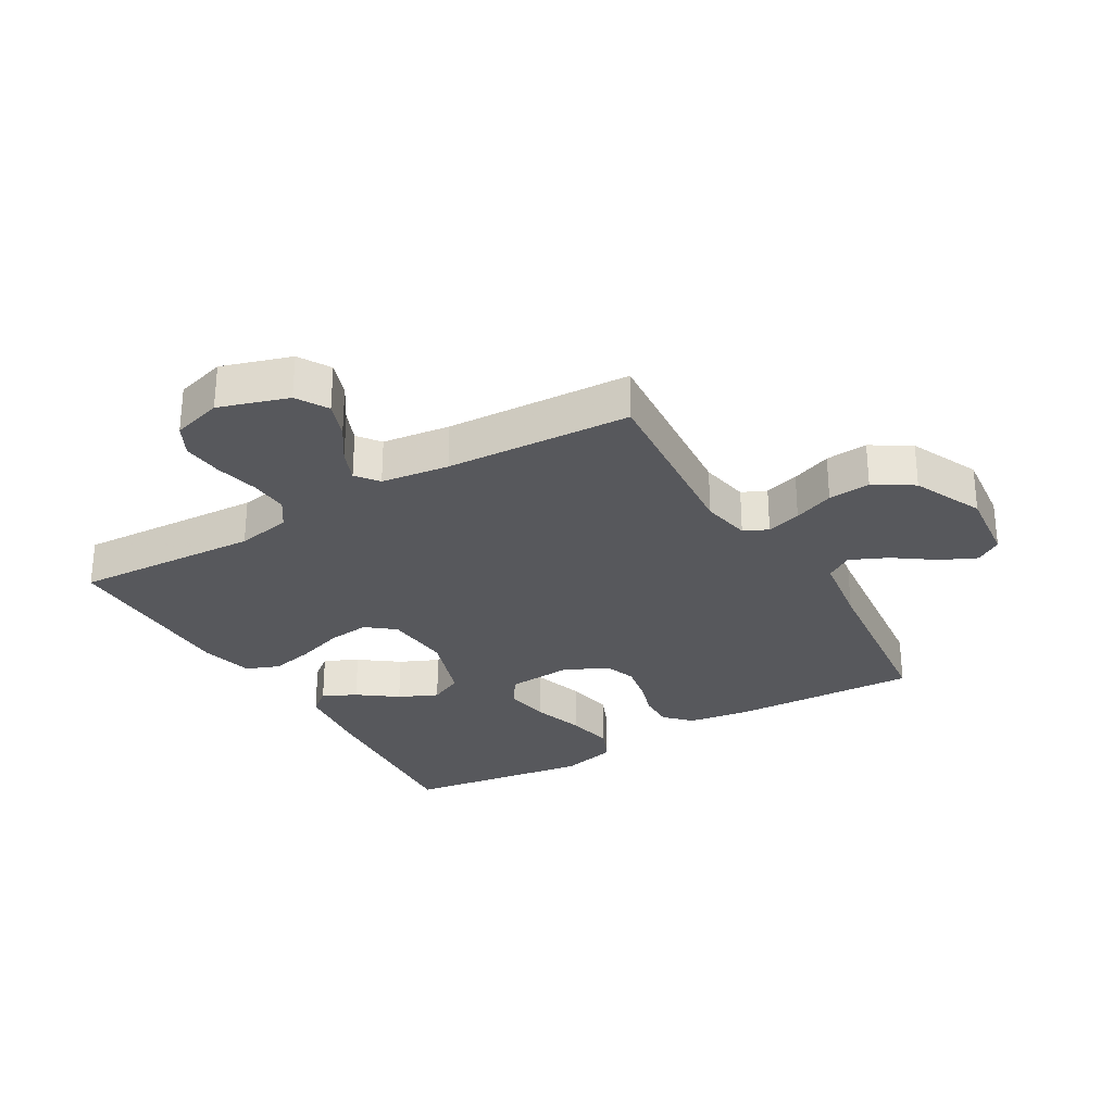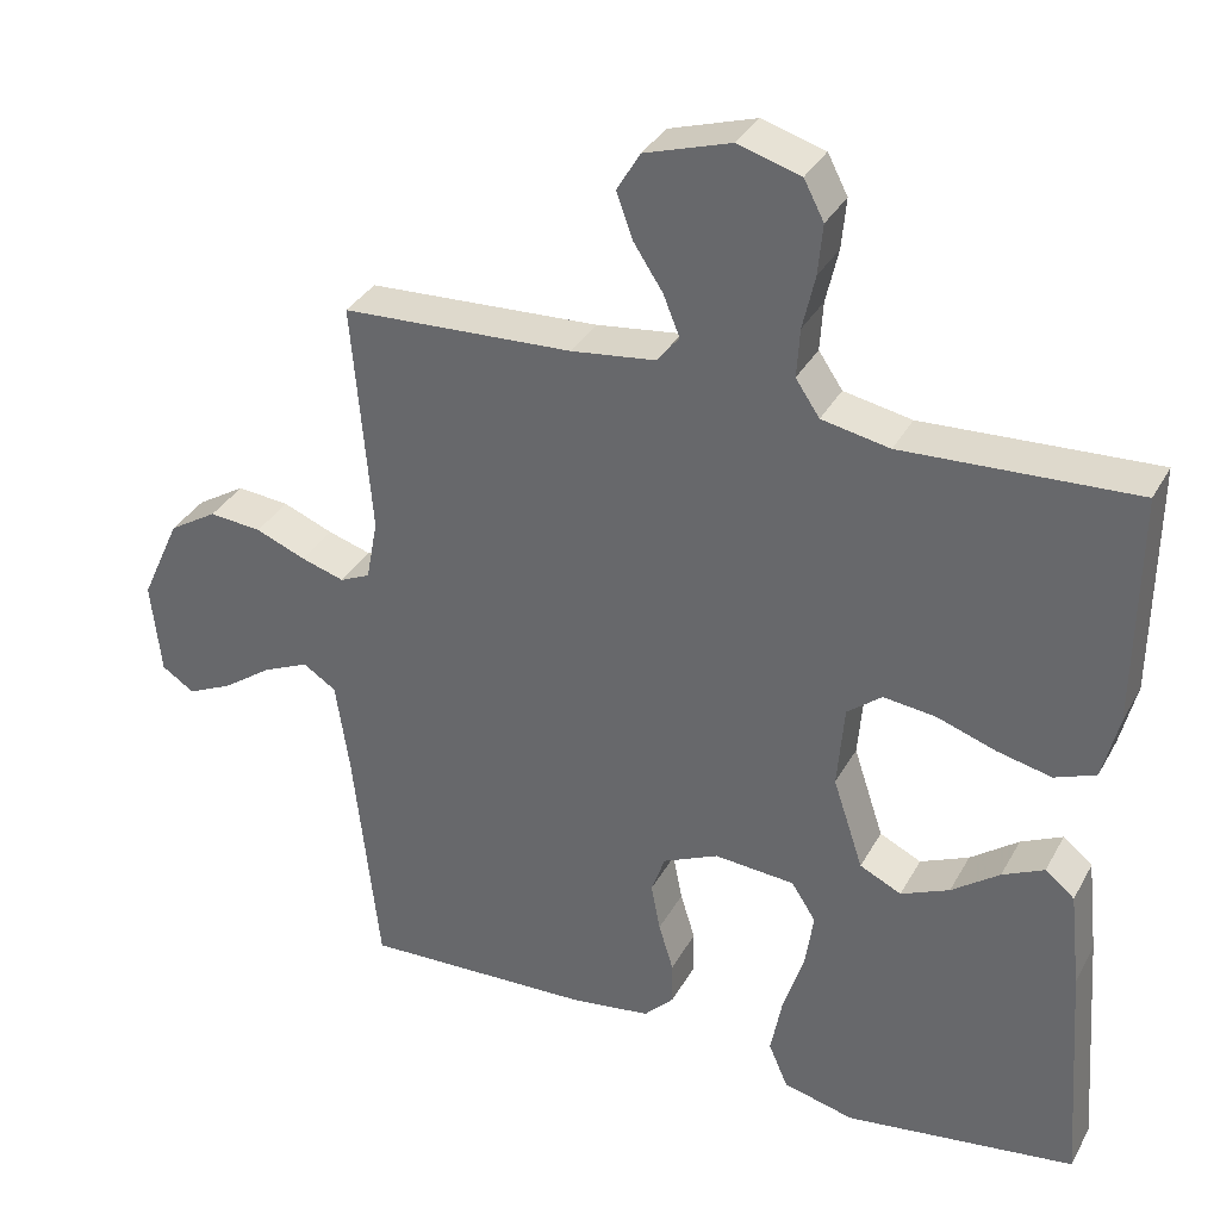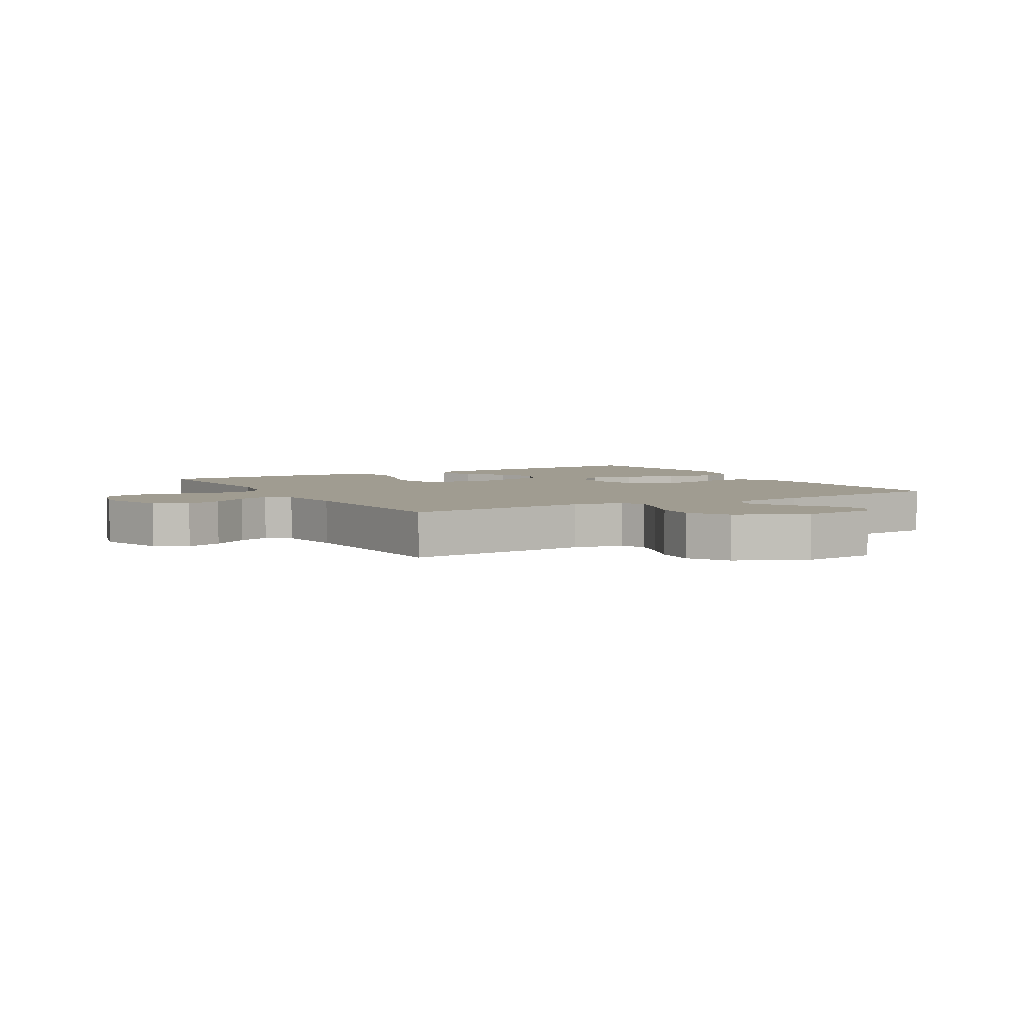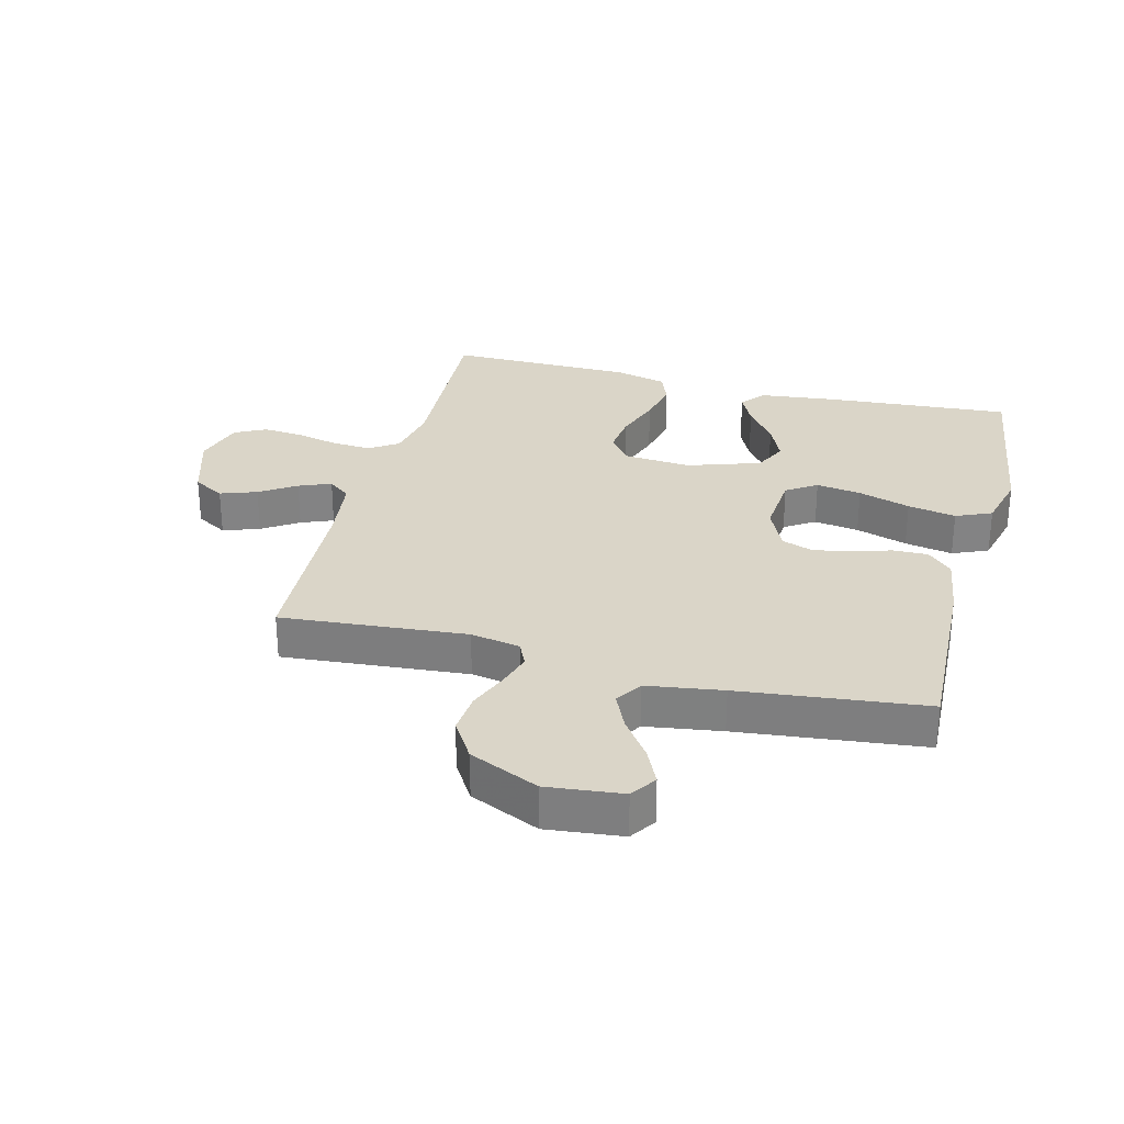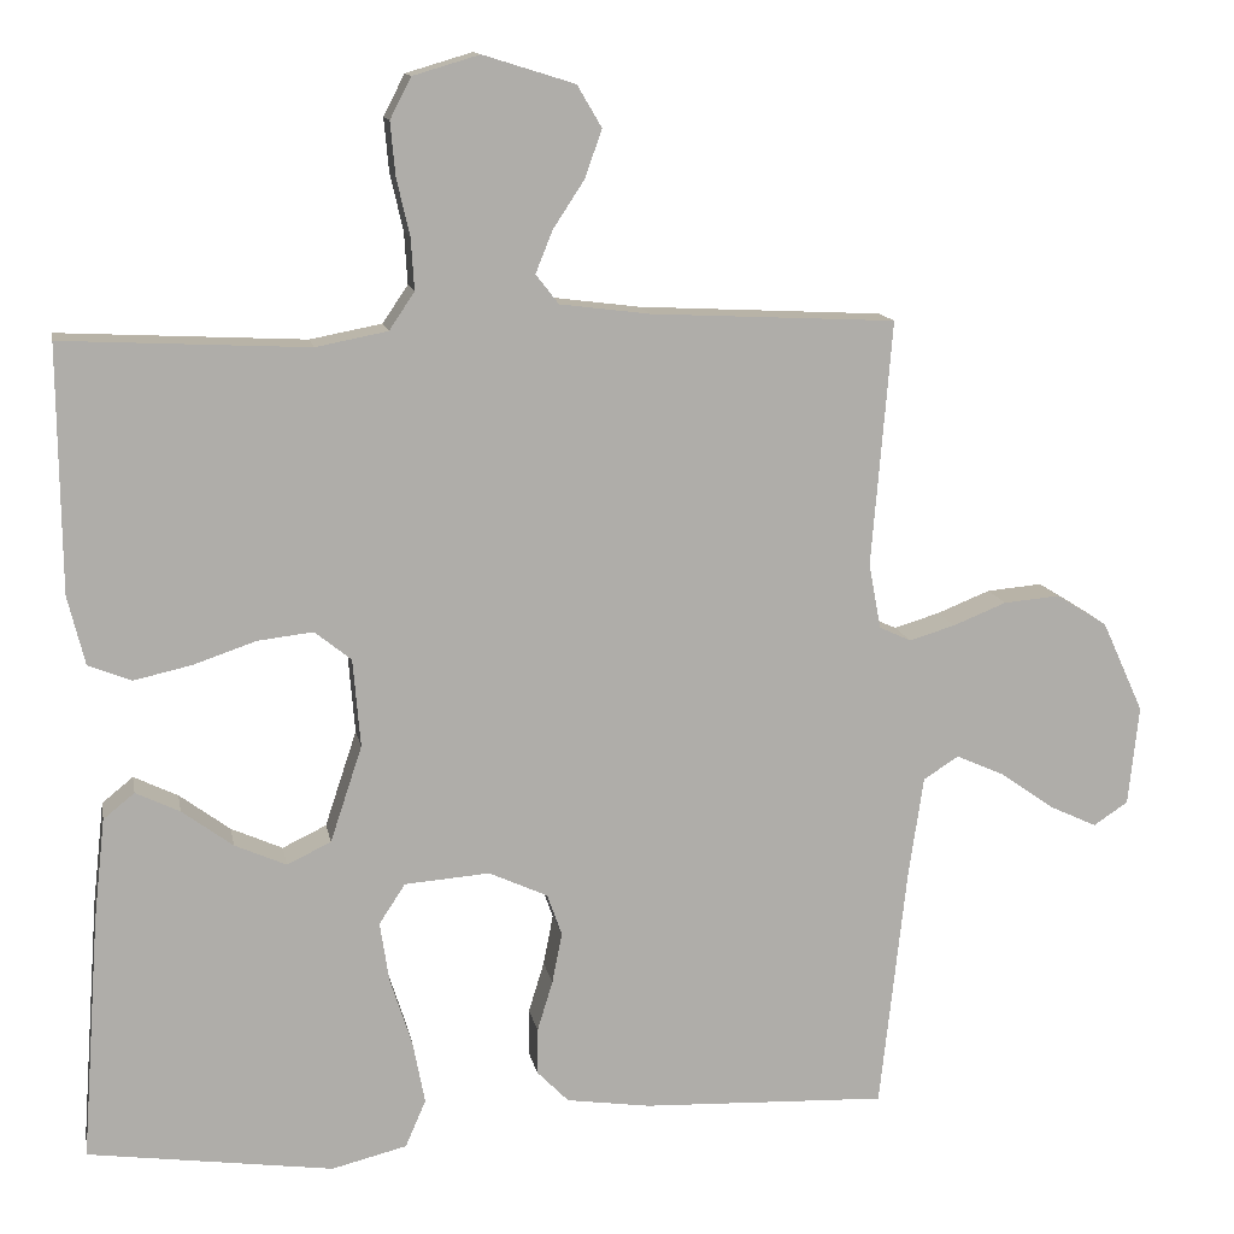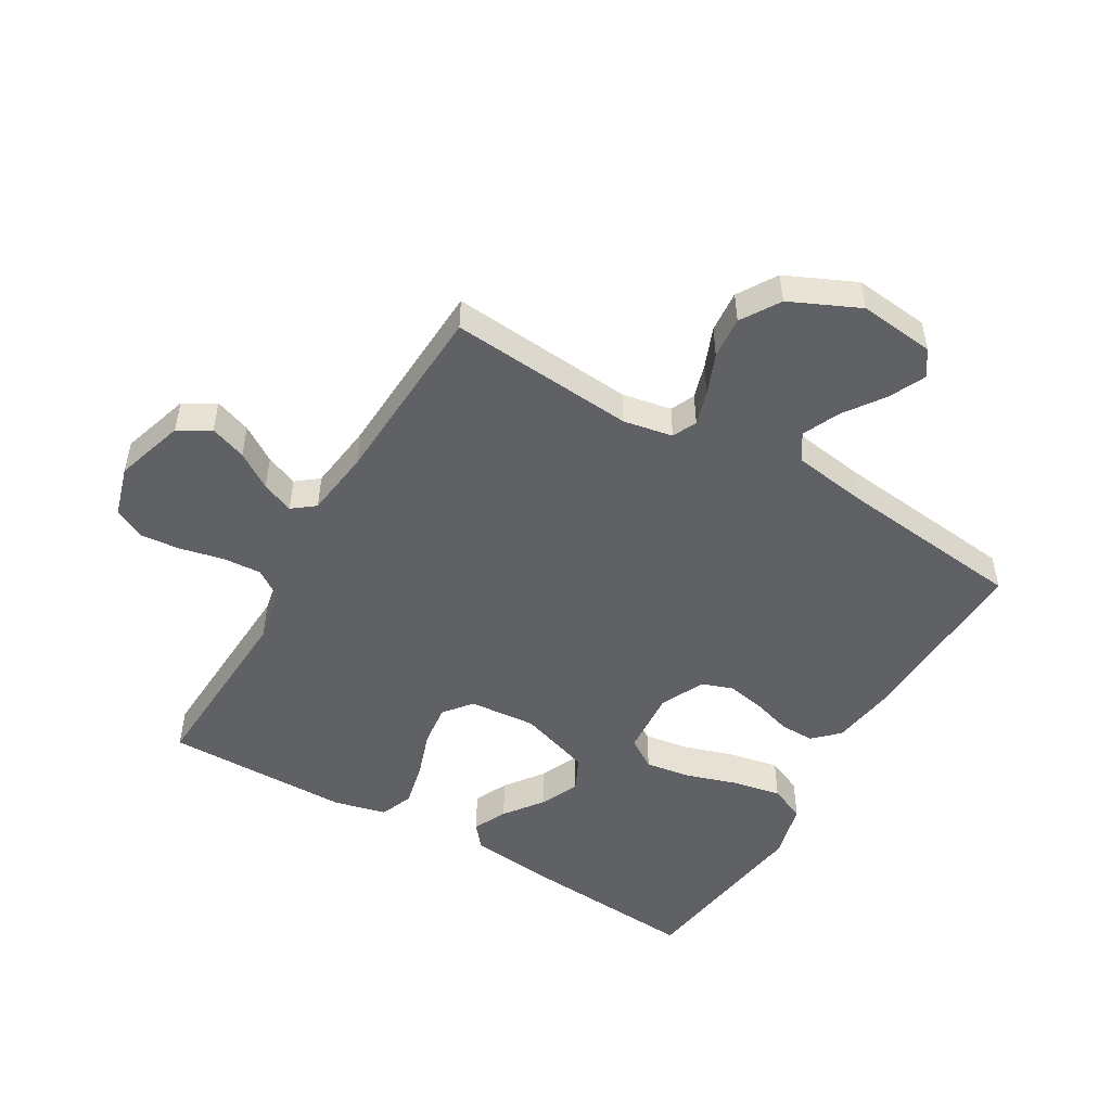
<metadata>
{"format":"obj","ext":"obj","renderer":"f3d","projection":"perspective","resolution":1024,"background":"white","views":[{"elev":-28.7,"azim":30.3,"up":"+Y"},{"elev":34.2,"azim":-154.8,"up":"+Z"},{"elev":4.3,"azim":59.8,"up":"+Y"},{"elev":29.2,"azim":104.4,"up":"+Y"},{"elev":12.9,"azim":-10.4,"up":"+Z"},{"elev":-50.0,"azim":59.6,"up":"+Y"}]}
</metadata>
<code>
v 0.5 0.07 -0.5
v 0.2 0.07 -0.488
v 0.097 0.07 -0.473
v 0.058 0.07 -0.433
v 0.059 0.07 -0.377
v 0.078 0.07 -0.315
v 0.09 0.07 -0.253
v 0.072 0.07 -0.202
v 0 0.07 -0.169
v -0.104 0.07 -0.177
v -0.136 0.07 -0.226
v -0.125 0.07 -0.299
v -0.098 0.07 -0.383
v -0.083 0.07 -0.461
v -0.108 0.07 -0.519
v -0.2 0.07 -0.542
v -0.5 0.07 -0.5
v -0.478 0.07 -0.2
v -0.464 0.07 -0.075
v -0.426 0.07 -0.044
v -0.372 0.07 -0.07
v -0.31 0.07 -0.116
v -0.247 0.07 -0.144
v -0.193 0.07 -0.118
v -0.154 0.07 0
v -0.163 0.07 0.108
v -0.208 0.07 0.144
v -0.276 0.07 0.136
v -0.352 0.07 0.11
v -0.423 0.07 0.094
v -0.476 0.07 0.115
v -0.497 0.07 0.2
v -0.5 0.07 0.5
v -0.2 0.07 0.485
v -0.112 0.07 0.502
v -0.081 0.07 0.548
v -0.085 0.07 0.611
v -0.101 0.07 0.681
v -0.107 0.07 0.746
v -0.081 0.07 0.796
v 0 0.07 0.82
v 0.112 0.07 0.785
v 0.142 0.07 0.734
v 0.121 0.07 0.675
v 0.083 0.07 0.617
v 0.062 0.07 0.565
v 0.09 0.07 0.529
v 0.2 0.07 0.515
v 0.5 0.07 0.5
v 0.475 0.07 0.2
v 0.49 0.07 0.12
v 0.529 0.07 0.102
v 0.585 0.07 0.119
v 0.65 0.07 0.145
v 0.718 0.07 0.151
v 0.781 0.07 0.112
v 0.832 0.07 0
v 0.819 0.07 -0.122
v 0.777 0.07 -0.15
v 0.719 0.07 -0.123
v 0.654 0.07 -0.077
v 0.594 0.07 -0.05
v 0.551 0.07 -0.078
v 0.533 0.07 -0.2
v 0.5 0 -0.5
v 0.2 0 -0.488
v 0.097 0 -0.473
v 0.058 0 -0.433
v 0.059 0 -0.377
v 0.078 0 -0.315
v 0.09 0 -0.253
v 0.072 0 -0.202
v 0 0 -0.169
v -0.104 0 -0.177
v -0.136 0 -0.226
v -0.125 0 -0.299
v -0.098 0 -0.383
v -0.083 0 -0.461
v -0.108 0 -0.519
v -0.2 0 -0.542
v -0.5 0 -0.5
v -0.478 0 -0.2
v -0.464 0 -0.075
v -0.426 0 -0.044
v -0.372 0 -0.07
v -0.31 0 -0.116
v -0.247 0 -0.144
v -0.193 0 -0.118
v -0.154 0 0
v -0.163 0 0.108
v -0.208 0 0.144
v -0.276 0 0.136
v -0.352 0 0.11
v -0.423 0 0.094
v -0.476 0 0.115
v -0.497 0 0.2
v -0.5 0 0.5
v -0.2 0 0.485
v -0.112 0 0.502
v -0.081 0 0.548
v -0.085 0 0.611
v -0.101 0 0.681
v -0.107 0 0.746
v -0.081 0 0.796
v 0 0 0.82
v 0.112 0 0.785
v 0.142 0 0.734
v 0.121 0 0.675
v 0.083 0 0.617
v 0.062 0 0.565
v 0.09 0 0.529
v 0.2 0 0.515
v 0.5 0 0.5
v 0.475 0 0.2
v 0.49 0 0.12
v 0.529 0 0.102
v 0.585 0 0.119
v 0.65 0 0.145
v 0.718 0 0.151
v 0.781 0 0.112
v 0.832 0 0
v 0.819 0 -0.122
v 0.777 0 -0.15
v 0.719 0 -0.123
v 0.654 0 -0.077
v 0.594 0 -0.05
v 0.551 0 -0.078
v 0.533 0 -0.2
f 59 60 61
f 58 59 61
f 57 58 61
f 56 57 61
f 55 56 61
f 54 55 61
f 53 54 61
f 52 53 61 62
f 51 52 62 63
f 48 49 50
f 47 48 50 51
f 43 44 45
f 42 43 45
f 41 42 45
f 40 41 45
f 39 40 45
f 38 39 45
f 37 38 45
f 36 37 45 46
f 35 36 46 47
f 32 33 34
f 31 32 34
f 30 31 34
f 29 30 34
f 28 29 34
f 34 35 47
f 28 34 47
f 27 28 47
f 20 21 22
f 19 20 22
f 18 19 22
f 17 18 22
f 16 17 22
f 15 16 22
f 14 15 22
f 13 14 22
f 12 13 22
f 11 12 22 23
f 10 11 23 24
f 4 5 6
f 3 4 6
f 2 3 6
f 1 2 6
f 64 1 6
f 64 6 7
f 51 63 64
f 47 51 64
f 27 47 64
f 26 27 64
f 25 26 64
f 9 10 24 25
f 8 9 25 64
f 7 8 64
f 125 124 123
f 125 123 122
f 125 122 121
f 125 121 120
f 125 120 119
f 125 119 118
f 125 118 117
f 126 125 117 116
f 127 126 116 115
f 114 113 112
f 115 114 112 111
f 109 108 107
f 109 107 106
f 109 106 105
f 109 105 104
f 109 104 103
f 109 103 102
f 109 102 101
f 110 109 101 100
f 111 110 100 99
f 98 97 96
f 98 96 95
f 98 95 94
f 98 94 93
f 98 93 92
f 111 99 98
f 111 98 92
f 111 92 91
f 86 85 84
f 86 84 83
f 86 83 82
f 86 82 81
f 86 81 80
f 86 80 79
f 86 79 78
f 86 78 77
f 86 77 76
f 87 86 76 75
f 88 87 75 74
f 70 69 68
f 70 68 67
f 70 67 66
f 70 66 65
f 70 65 128
f 71 70 128
f 128 127 115
f 128 115 111
f 128 111 91
f 128 91 90
f 128 90 89
f 89 88 74 73
f 128 89 73 72
f 128 72 71
f 1 65 66 2
f 2 66 67 3
f 3 67 68 4
f 4 68 69 5
f 5 69 70 6
f 6 70 71 7
f 7 71 72 8
f 8 72 73 9
f 9 73 74 10
f 10 74 75 11
f 11 75 76 12
f 12 76 77 13
f 13 77 78 14
f 14 78 79 15
f 15 79 80 16
f 16 80 81 17
f 17 81 82 18
f 18 82 83 19
f 19 83 84 20
f 20 84 85 21
f 21 85 86 22
f 22 86 87 23
f 23 87 88 24
f 24 88 89 25
f 25 89 90 26
f 26 90 91 27
f 27 91 92 28
f 28 92 93 29
f 29 93 94 30
f 30 94 95 31
f 31 95 96 32
f 32 96 97 33
f 33 97 98 34
f 34 98 99 35
f 35 99 100 36
f 36 100 101 37
f 37 101 102 38
f 38 102 103 39
f 39 103 104 40
f 40 104 105 41
f 41 105 106 42
f 42 106 107 43
f 43 107 108 44
f 44 108 109 45
f 45 109 110 46
f 46 110 111 47
f 47 111 112 48
f 48 112 113 49
f 49 113 114 50
f 50 114 115 51
f 51 115 116 52
f 52 116 117 53
f 53 117 118 54
f 54 118 119 55
f 55 119 120 56
f 56 120 121 57
f 57 121 122 58
f 58 122 123 59
f 59 123 124 60
f 60 124 125 61
f 61 125 126 62
f 62 126 127 63
f 63 127 128 64
f 64 128 65 1

</code>
